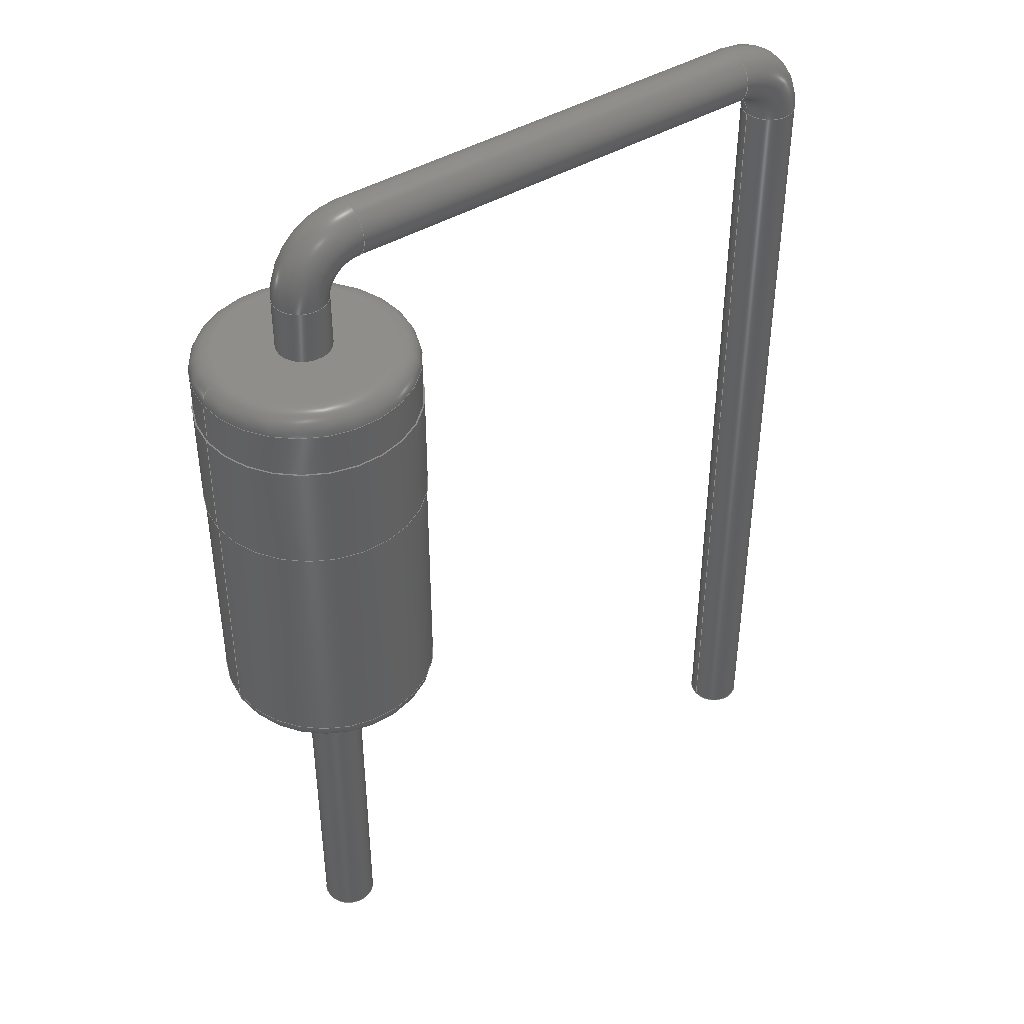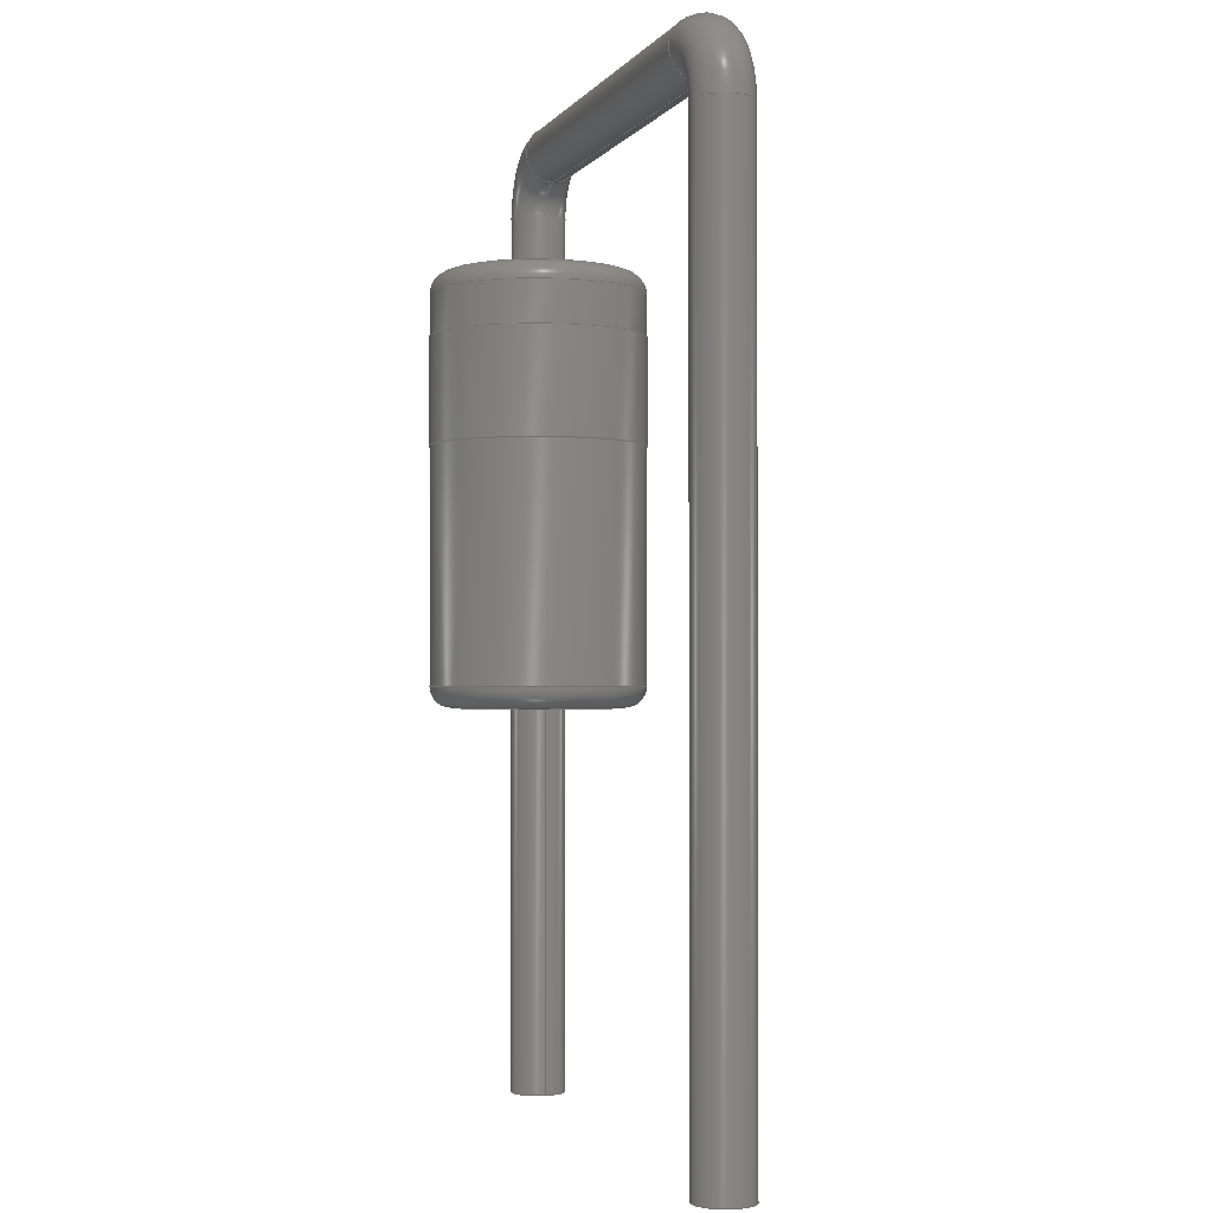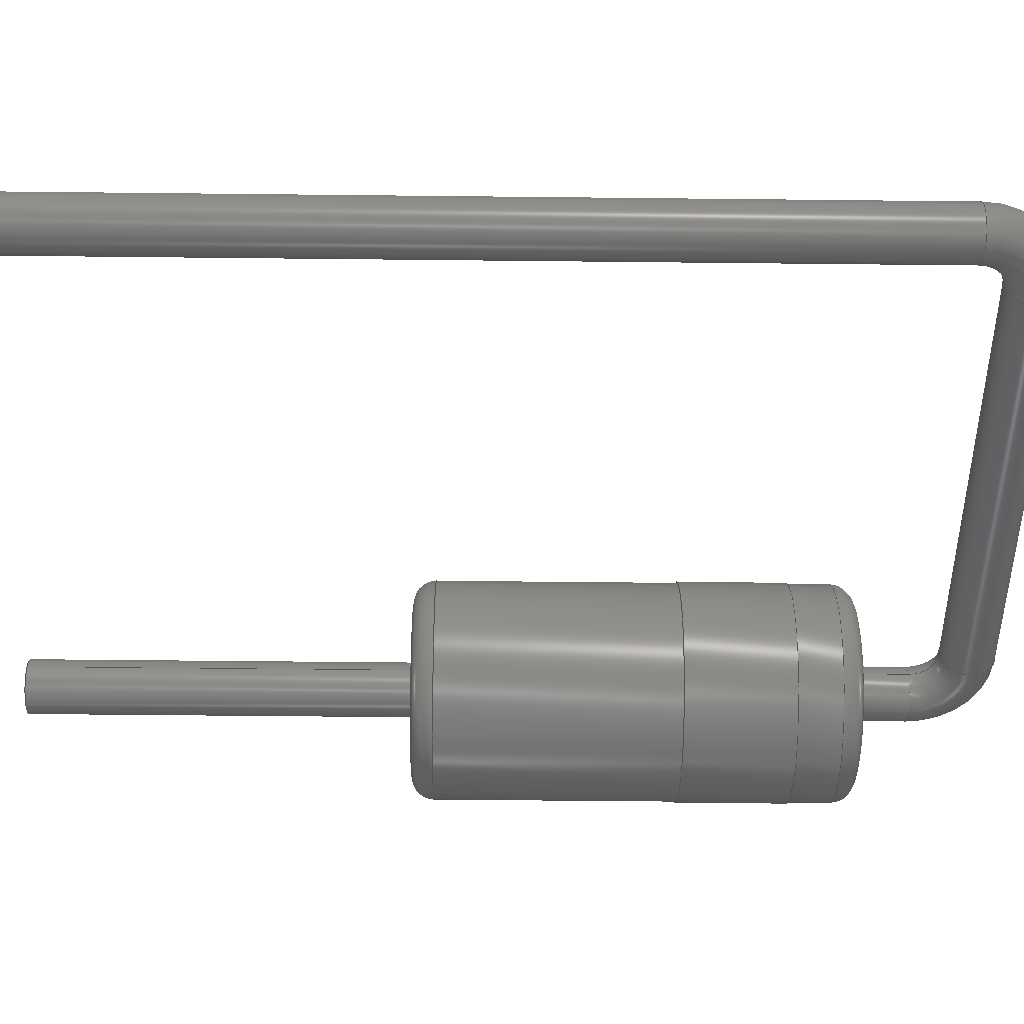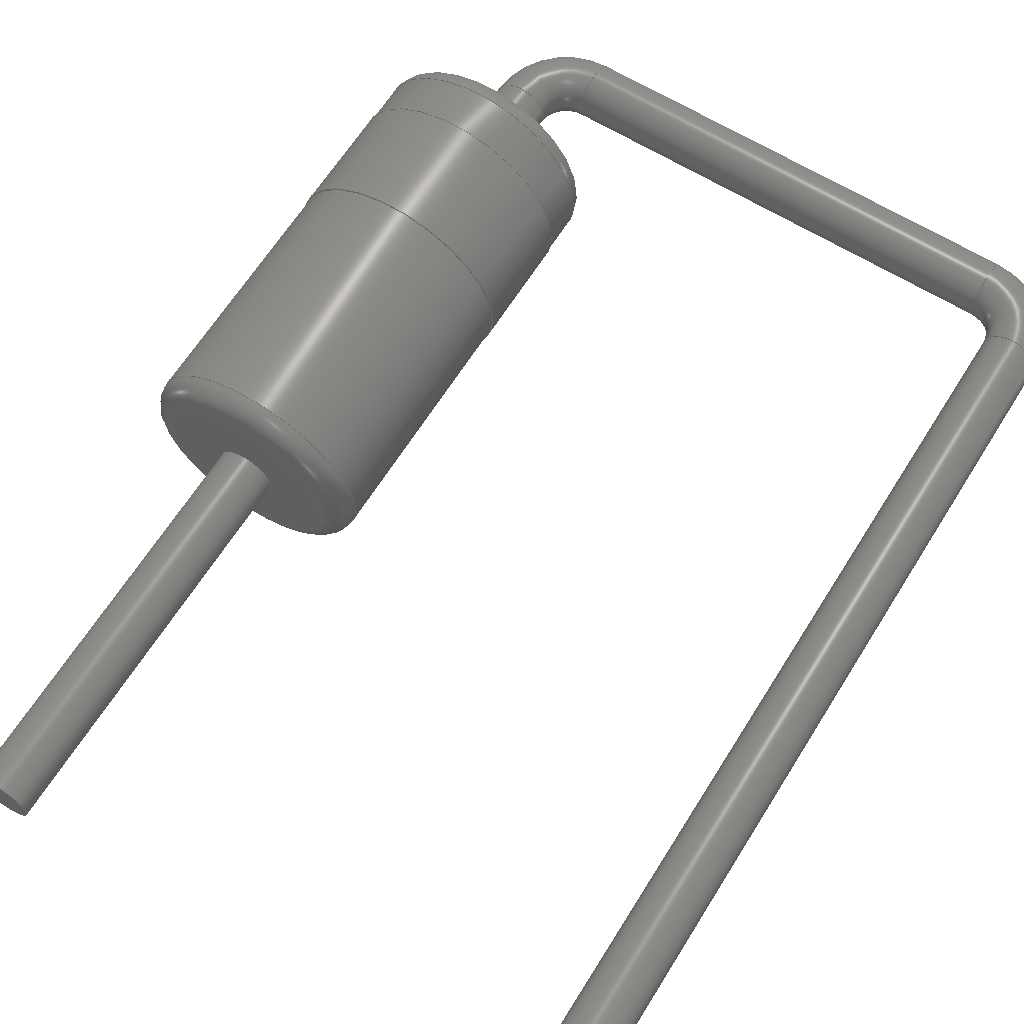
<metadata>
{"format":"step","ext":"step","renderer":"f3d","projection":"perspective","resolution":1024,"background":"white","views":[{"elev":43.1,"azim":144.8,"up":"+Z"},{"elev":-1.5,"azim":-106.9,"up":"+Z"},{"elev":-49.2,"azim":-90.7,"up":"+Y"},{"elev":64.1,"azim":-148.1,"up":"+Y"}]}
</metadata>
<code>
ISO-10303-21;
DATA;
#1=APPLICATION_PROTOCOL_DEFINITION('international standard',  'automotive_design',2000,#2);
#2=APPLICATION_CONTEXT(  'core data for automotive mechanical design processes');
#3=SHAPE_DEFINITION_REPRESENTATION(#4,#10);
#4=PRODUCT_DEFINITION_SHAPE('','',#5);
#5=PRODUCT_DEFINITION('design','',#6,#9);
#6=PRODUCT_DEFINITION_FORMATION('','',#7);
#7=PRODUCT('D_DO-35_SOD27_P5.08mm_Vertical_KathodeUp',  'D_DO-35_SOD27_P5.08mm_Vertical_KathodeUp','',(#8));
#8=PRODUCT_CONTEXT('',#2,'mechanical');
#9=PRODUCT_DEFINITION_CONTEXT('part definition',#2,'design');
#10=ADVANCED_BREP_SHAPE_REPRESENTATION('',(#11,#15),#302);
#11=AXIS2_PLACEMENT_3D('',#12,#13,#14);
#12=CARTESIAN_POINT('',(0,0,0));
#13=DIRECTION('',(0,0,1));
#14=DIRECTION('',(1,0,-0));
#15=MANIFOLD_SOLID_BREP('',#16);
#16=CLOSED_SHELL('',(#17,#45,#52,#75,#94,#116,#137,#153,#172,#191,    #207,#224,#238,#252,#270,#284,#296));
#17=ADVANCED_FACE('',(#18),#43,.T.);
#18=FACE_BOUND('',#19,.T.);
#19=EDGE_LOOP('',(#20,#30,#37,#38));
#20=ORIENTED_EDGE('',*,*,#21,.T.);
#21=EDGE_CURVE('',#22,#24,#26,.T.);
#22=VERTEX_POINT('',#23);
#23=CARTESIAN_POINT('',(0.25,-7.274e-16,-3));
#24=VERTEX_POINT('',#25);
#25=CARTESIAN_POINT('',(0.25,1.11e-15,5));
#26=LINE('',#27,#28);
#27=CARTESIAN_POINT('',(0.25,-6.661e-16,-3));
#28=VECTOR('',#29,1);
#29=DIRECTION('',(0,2.22e-16,1));
#30=ORIENTED_EDGE('',*,*,#31,.F.);
#31=EDGE_CURVE('',#24,#24,#32,.T.);
#32=CIRCLE('',#33,0.25);
#33=AXIS2_PLACEMENT_3D('',#34,#35,#36);
#34=CARTESIAN_POINT('',(0,1.11e-15,5));
#35=DIRECTION('',(-0,2.22e-16,1));
#36=DIRECTION('',(1,0,0));
#37=ORIENTED_EDGE('',*,*,#21,.F.);
#38=ORIENTED_EDGE('',*,*,#39,.T.);
#39=EDGE_CURVE('',#22,#22,#40,.T.);
#40=CIRCLE('',#41,0.25);
#41=AXIS2_PLACEMENT_3D('',#42,#35,#36);
#42=CARTESIAN_POINT('',(0,-6.661e-16,-3));
#43=CYLINDRICAL_SURFACE('',#44,0.25);
#44=AXIS2_PLACEMENT_3D('',#42,#29,#36);
#45=ADVANCED_FACE('',(#46),#48,.T.);
#46=FACE_BOUND('',#47,.F.);
#47=EDGE_LOOP('',(#38));
#48=PLANE('',#49);
#49=AXIS2_PLACEMENT_3D('',#27,#50,#51);
#50=DIRECTION('',(0,0,-1));
#51=DIRECTION('',(-1,0,0));
#52=ADVANCED_FACE('',(#53),#72,.T.);
#53=FACE_BOUND('',#54,.T.);
#54=EDGE_LOOP('',(#55,#63,#70,#71));
#55=ORIENTED_EDGE('',*,*,#56,.T.);
#56=EDGE_CURVE('',#24,#57,#59,.T.);
#57=VERTEX_POINT('',#58);
#58=CARTESIAN_POINT('',(0.5,1.166e-15,5.25));
#59=CIRCLE('',#60,0.25);
#60=AXIS2_PLACEMENT_3D('',#61,#62,#36);
#61=CARTESIAN_POINT('',(0.5,1.202e-15,5));
#62=DIRECTION('',(0,1,-2.22e-16));
#63=ORIENTED_EDGE('',*,*,#64,.T.);
#64=EDGE_CURVE('',#57,#57,#65,.T.);
#65=CIRCLE('',#66,0.25);
#66=AXIS2_PLACEMENT_3D('',#67,#68,#69);
#67=CARTESIAN_POINT('',(0.5,1.221e-15,5.5));
#68=DIRECTION('',(-1,-4.079e-32,-1.837e-16));
#69=DIRECTION('',(-1.837e-16,2.22e-16,1));
#70=ORIENTED_EDGE('',*,*,#56,.F.);
#71=ORIENTED_EDGE('',*,*,#31,.T.);
#72=TOROIDAL_SURFACE('',#73,0.5,0.25);
#73=AXIS2_PLACEMENT_3D('',#74,#62,#36);
#74=CARTESIAN_POINT('',(0.5,1.11e-15,5));
#75=ADVANCED_FACE('',(#76),#92,.T.);
#76=FACE_BOUND('',#77,.T.);
#77=EDGE_LOOP('',(#78,#84,#90,#91));
#78=ORIENTED_EDGE('',*,*,#79,.T.);
#79=EDGE_CURVE('',#57,#80,#82,.T.);
#80=VERTEX_POINT('',#81);
#81=CARTESIAN_POINT('',(4.58,1.166e-15,5.25));
#82=LINE('',#58,#83);
#83=VECTOR('',#36,1);
#84=ORIENTED_EDGE('',*,*,#85,.F.);
#85=EDGE_CURVE('',#80,#80,#86,.T.);
#86=CIRCLE('',#87,0.25);
#87=AXIS2_PLACEMENT_3D('',#88,#36,#89);
#88=CARTESIAN_POINT('',(4.58,1.221e-15,5.5));
#89=DIRECTION('',(0,-2.22e-16,-1));
#90=ORIENTED_EDGE('',*,*,#79,.F.);
#91=ORIENTED_EDGE('',*,*,#64,.F.);
#92=CYLINDRICAL_SURFACE('',#93,0.25);
#93=AXIS2_PLACEMENT_3D('',#67,#36,#89);
#94=ADVANCED_FACE('',(#95),#113,.T.);
#95=FACE_BOUND('',#96,.T.);
#96=EDGE_LOOP('',(#97,#104,#111,#112));
#97=ORIENTED_EDGE('',*,*,#98,.T.);
#98=EDGE_CURVE('',#80,#99,#101,.T.);
#99=VERTEX_POINT('',#100);
#100=CARTESIAN_POINT('',(4.83,1.11e-15,5));
#101=CIRCLE('',#102,0.25);
#102=AXIS2_PLACEMENT_3D('',#103,#62,#36);
#103=CARTESIAN_POINT('',(4.58,1.202e-15,5));
#104=ORIENTED_EDGE('',*,*,#105,.T.);
#105=EDGE_CURVE('',#99,#99,#106,.T.);
#106=CIRCLE('',#107,0.25);
#107=AXIS2_PLACEMENT_3D('',#108,#109,#110);
#108=CARTESIAN_POINT('',(5.08,1.11e-15,5));
#109=DIRECTION('',(-2.449e-16,2.22e-16,1));
#110=DIRECTION('',(1,5.439e-32,2.449e-16));
#111=ORIENTED_EDGE('',*,*,#98,.F.);
#112=ORIENTED_EDGE('',*,*,#85,.T.);
#113=TOROIDAL_SURFACE('',#114,0.5,0.25);
#114=AXIS2_PLACEMENT_3D('',#115,#62,#36);
#115=CARTESIAN_POINT('',(4.58,1.11e-15,5));
#116=ADVANCED_FACE('',(#117),#134,.T.);
#117=FACE_BOUND('',#118,.T.);
#118=EDGE_LOOP('',(#119,#120,#127,#133));
#119=ORIENTED_EDGE('',*,*,#105,.F.);
#120=ORIENTED_EDGE('',*,*,#121,.T.);
#121=EDGE_CURVE('',#99,#122,#124,.T.);
#122=VERTEX_POINT('',#123);
#123=CARTESIAN_POINT('',(4.83,9.992e-16,4.5));
#124=LINE('',#125,#126);
#125=CARTESIAN_POINT('',(4.83,-6.661e-16,-3));
#126=VECTOR('',#89,1);
#127=ORIENTED_EDGE('',*,*,#128,.F.);
#128=EDGE_CURVE('',#122,#122,#129,.T.);
#129=CIRCLE('',#130,0.25);
#130=AXIS2_PLACEMENT_3D('',#131,#89,#132);
#131=CARTESIAN_POINT('',(5.08,9.992e-16,4.5));
#132=DIRECTION('',(-1,5.474e-48,-1.215e-63));
#133=ORIENTED_EDGE('',*,*,#121,.F.);
#134=CYLINDRICAL_SURFACE('',#135,0.25);
#135=AXIS2_PLACEMENT_3D('',#136,#89,#132);
#136=CARTESIAN_POINT('',(5.08,-6.661e-16,-3));
#137=ADVANCED_FACE('',(#138,#149),#152,.F.);
#138=FACE_BOUND('',#139,.T.);
#139=EDGE_LOOP('',(#140));
#140=ORIENTED_EDGE('',*,*,#141,.F.);
#141=EDGE_CURVE('',#142,#142,#144,.T.);
#142=VERTEX_POINT('',#143);
#143=CARTESIAN_POINT('',(5.88,2.798e-15,4.5));
#144=CIRCLE('',#145,0.8);
#145=AXIS2_PLACEMENT_3D('',#146,#147,#148);
#146=CARTESIAN_POINT('',(5.08,1.998e-15,4.5));
#147=DIRECTION('',(0,-4.441e-16,-1));
#148=DIRECTION('',(1,9.992e-16,-4.437e-31));
#149=FACE_BOUND('',#150,.T.);
#150=EDGE_LOOP('',(#151));
#151=ORIENTED_EDGE('',*,*,#128,.T.);
#152=PLANE('',#145);
#153=ADVANCED_FACE('',(#154),#171,.T.);
#154=FACE_BOUND('',#155,.T.);
#155=EDGE_LOOP('',(#156,#164,#165,#166));
#156=ORIENTED_EDGE('',*,*,#157,.F.);
#157=EDGE_CURVE('',#142,#158,#160,.T.);
#158=VERTEX_POINT('',#159);
#159=CARTESIAN_POINT('',(6.08,2.909e-15,4.3));
#160=CIRCLE('',#161,0.2);
#161=AXIS2_PLACEMENT_3D('',#162,#163,#148);
#162=CARTESIAN_POINT('',(5.88,2.709e-15,4.3));
#163=DIRECTION('',(-9.992e-16,1,-4.441e-16));
#164=ORIENTED_EDGE('',*,*,#141,.T.);
#165=ORIENTED_EDGE('',*,*,#157,.T.);
#166=ORIENTED_EDGE('',*,*,#167,.F.);
#167=EDGE_CURVE('',#158,#158,#168,.T.);
#168=CIRCLE('',#169,1);
#169=AXIS2_PLACEMENT_3D('',#170,#147,#148);
#170=CARTESIAN_POINT('',(5.08,1.91e-15,4.3));
#171=TOROIDAL_SURFACE('',#169,0.8,0.2);
#172=ADVANCED_FACE('',(#173),#190,.T.);
#173=FACE_BOUND('',#174,.T.);
#174=EDGE_LOOP('',(#175,#176,#184,#189));
#175=ORIENTED_EDGE('',*,*,#167,.T.);
#176=ORIENTED_EDGE('',*,*,#177,.T.);
#177=EDGE_CURVE('',#158,#178,#180,.T.);
#178=VERTEX_POINT('',#179);
#179=CARTESIAN_POINT('',(6.08,2.598e-15,3.9));
#180=LINE('',#181,#182);
#181=CARTESIAN_POINT('',(6.08,2.998e-15,4.5));
#182=VECTOR('',#183,1);
#183=DIRECTION('',(0,-6.661e-16,-1));
#184=ORIENTED_EDGE('',*,*,#185,.F.);
#185=EDGE_CURVE('',#178,#178,#186,.T.);
#186=CIRCLE('',#187,1);
#187=AXIS2_PLACEMENT_3D('',#188,#147,#148);
#188=CARTESIAN_POINT('',(5.08,1.732e-15,3.9));
#189=ORIENTED_EDGE('',*,*,#177,.F.);
#190=CYLINDRICAL_SURFACE('',#145,1);
#191=ADVANCED_FACE('',(#192,#201),#204,.F.);
#192=FACE_BOUND('',#193,.T.);
#193=EDGE_LOOP('',(#194));
#194=ORIENTED_EDGE('',*,*,#195,.F.);
#195=EDGE_CURVE('',#196,#196,#198,.T.);
#196=VERTEX_POINT('',#197);
#197=CARTESIAN_POINT('',(6.09,2.598e-15,3.9));
#198=CIRCLE('',#199,1.01);
#199=AXIS2_PLACEMENT_3D('',#188,#147,#200);
#200=DIRECTION('',(1,8.574e-16,-3.808e-31));
#201=FACE_BOUND('',#202,.T.);
#202=EDGE_LOOP('',(#203));
#203=ORIENTED_EDGE('',*,*,#185,.T.);
#204=PLANE('',#205);
#205=AXIS2_PLACEMENT_3D('',#188,#147,#206);
#206=DIRECTION('',(1,8.747e-16,-3.885e-31));
#207=ADVANCED_FACE('',(#208),#223,.T.);
#208=FACE_BOUND('',#209,.T.);
#209=EDGE_LOOP('',(#210,#211,#216,#222));
#210=ORIENTED_EDGE('',*,*,#195,.T.);
#211=ORIENTED_EDGE('',*,*,#212,.T.);
#212=EDGE_CURVE('',#196,#213,#215,.T.);
#213=VERTEX_POINT('',#214);
#214=CARTESIAN_POINT('',(6.09,1.932e-15,2.9));
#215=LINE('',#197,#182);
#216=ORIENTED_EDGE('',*,*,#217,.F.);
#217=EDGE_CURVE('',#213,#213,#218,.T.);
#218=CIRCLE('',#219,1.01);
#219=AXIS2_PLACEMENT_3D('',#220,#147,#221);
#220=CARTESIAN_POINT('',(5.08,1.288e-15,2.9));
#221=DIRECTION('',(1,6.376e-16,-2.831e-31));
#222=ORIENTED_EDGE('',*,*,#212,.F.);
#223=CYLINDRICAL_SURFACE('',#199,1.01);
#224=ADVANCED_FACE('',(#225,#227),#235,.T.);
#225=FACE_BOUND('',#226,.F.);
#226=EDGE_LOOP('',(#216));
#227=FACE_BOUND('',#228,.F.);
#228=EDGE_LOOP('',(#229));
#229=ORIENTED_EDGE('',*,*,#230,.T.);
#230=EDGE_CURVE('',#231,#231,#233,.T.);
#231=VERTEX_POINT('',#232);
#232=CARTESIAN_POINT('',(6.08,1.932e-15,2.9));
#233=CIRCLE('',#234,1);
#234=AXIS2_PLACEMENT_3D('',#220,#147,#148);
#235=PLANE('',#236);
#236=AXIS2_PLACEMENT_3D('',#220,#147,#237);
#237=DIRECTION('',(1,6.504e-16,-2.889e-31));
#238=ADVANCED_FACE('',(#239),#190,.T.);
#239=FACE_BOUND('',#240,.T.);
#240=EDGE_LOOP('',(#229,#241,#245,#251));
#241=ORIENTED_EDGE('',*,*,#242,.T.);
#242=EDGE_CURVE('',#231,#243,#180,.T.);
#243=VERTEX_POINT('',#244);
#244=CARTESIAN_POINT('',(6.08,4.219e-16,0.7));
#245=ORIENTED_EDGE('',*,*,#246,.F.);
#246=EDGE_CURVE('',#243,#243,#247,.T.);
#247=CIRCLE('',#248,1);
#248=AXIS2_PLACEMENT_3D('',#249,#147,#250);
#249=CARTESIAN_POINT('',(5.08,3.109e-16,0.7));
#250=DIRECTION('',(1,1.11e-16,-4.93e-32));
#251=ORIENTED_EDGE('',*,*,#242,.F.);
#252=ADVANCED_FACE('',(#253),#269,.T.);
#253=FACE_BOUND('',#254,.T.);
#254=EDGE_LOOP('',(#255,#262,#263,#264));
#255=ORIENTED_EDGE('',*,*,#256,.F.);
#256=EDGE_CURVE('',#243,#257,#259,.T.);
#257=VERTEX_POINT('',#258);
#258=CARTESIAN_POINT('',(5.88,3.109e-16,0.5));
#259=CIRCLE('',#260,0.2);
#260=AXIS2_PLACEMENT_3D('',#261,#163,#148);
#261=CARTESIAN_POINT('',(5.88,1.11e-15,0.7));
#262=ORIENTED_EDGE('',*,*,#246,.T.);
#263=ORIENTED_EDGE('',*,*,#256,.T.);
#264=ORIENTED_EDGE('',*,*,#265,.F.);
#265=EDGE_CURVE('',#257,#257,#266,.T.);
#266=CIRCLE('',#267,0.8);
#267=AXIS2_PLACEMENT_3D('',#268,#147,#250);
#268=CARTESIAN_POINT('',(5.08,2.22e-16,0.5));
#269=TOROIDAL_SURFACE('',#248,0.8,0.2);
#270=ADVANCED_FACE('',(#271,#274),#283,.T.);
#271=FACE_BOUND('',#272,.T.);
#272=EDGE_LOOP('',(#273));
#273=ORIENTED_EDGE('',*,*,#265,.T.);
#274=FACE_BOUND('',#275,.T.);
#275=EDGE_LOOP('',(#276));
#276=ORIENTED_EDGE('',*,*,#277,.F.);
#277=EDGE_CURVE('',#278,#278,#280,.T.);
#278=VERTEX_POINT('',#279);
#279=CARTESIAN_POINT('',(4.83,1.11e-16,0.5));
#280=CIRCLE('',#281,0.25);
#281=AXIS2_PLACEMENT_3D('',#282,#89,#132);
#282=CARTESIAN_POINT('',(5.08,1.11e-16,0.5));
#283=PLANE('',#267);
#284=ADVANCED_FACE('',(#285),#134,.T.);
#285=FACE_BOUND('',#286,.T.);
#286=EDGE_LOOP('',(#287,#288,#292,#295));
#287=ORIENTED_EDGE('',*,*,#277,.T.);
#288=ORIENTED_EDGE('',*,*,#289,.T.);
#289=EDGE_CURVE('',#278,#290,#124,.T.);
#290=VERTEX_POINT('',#291);
#291=CARTESIAN_POINT('',(4.83,-7.274e-16,-3));
#292=ORIENTED_EDGE('',*,*,#293,.F.);
#293=EDGE_CURVE('',#290,#290,#294,.T.);
#294=CIRCLE('',#135,0.25);
#295=ORIENTED_EDGE('',*,*,#289,.F.);
#296=ADVANCED_FACE('',(#297),#300,.F.);
#297=FACE_BOUND('',#298,.T.);
#298=EDGE_LOOP('',(#299));
#299=ORIENTED_EDGE('',*,*,#293,.T.);
#300=PLANE('',#301);
#301=AXIS2_PLACEMENT_3D('',#125,#13,#36);
#302=( GEOMETRIC_REPRESENTATION_CONTEXT(3) GLOBAL_UNCERTAINTY_ASSIGNED_CONTEXT((#306)) GLOBAL_UNIT_ASSIGNED_CONTEXT((#303,#304,#305)) REPRESENTATION_CONTEXT('Context #1',  '3D Context with UNIT and UNCERTAINTY') );
#303=( LENGTH_UNIT() NAMED_UNIT(*) SI_UNIT(.MILLI.,.METRE.) );
#304=( NAMED_UNIT(*) PLANE_ANGLE_UNIT() SI_UNIT($,.RADIAN.) );
#305=( NAMED_UNIT(*) SI_UNIT($,.STERADIAN.) SOLID_ANGLE_UNIT() );
#306=UNCERTAINTY_MEASURE_WITH_UNIT(LENGTH_MEASURE(1e-07),#303,  'distance_accuracy_value','confusion accuracy');
#307=PRODUCT_RELATED_PRODUCT_CATEGORY('part',$,(#7));
#308=MECHANICAL_DESIGN_GEOMETRIC_PRESENTATION_REPRESENTATION('',(#309,    #317,#318,#319,#320,#321,#322,#330,#331,#332,#340,#341,#342,#343,    #344,#345,#346),#302);
#309=STYLED_ITEM('color',(#310),#17);
#310=PRESENTATION_STYLE_ASSIGNMENT((#311));
#311=SURFACE_STYLE_USAGE(.BOTH.,#312);
#312=SURFACE_SIDE_STYLE('',(#313));
#313=SURFACE_STYLE_FILL_AREA(#314);
#314=FILL_AREA_STYLE('',(#315));
#315=FILL_AREA_STYLE_COLOUR('',#316);
#316=COLOUR_RGB('',0.824,0.82,0.781);
#317=STYLED_ITEM('color',(#310),#45);
#318=STYLED_ITEM('color',(#310),#52);
#319=STYLED_ITEM('color',(#310),#75);
#320=STYLED_ITEM('color',(#310),#94);
#321=STYLED_ITEM('color',(#310),#116);
#322=STYLED_ITEM('color',(#323),#137);
#323=PRESENTATION_STYLE_ASSIGNMENT((#324));
#324=SURFACE_STYLE_USAGE(.BOTH.,#325);
#325=SURFACE_SIDE_STYLE('',(#326));
#326=SURFACE_STYLE_FILL_AREA(#327);
#327=FILL_AREA_STYLE('',(#328));
#328=FILL_AREA_STYLE_COLOUR('',#329);
#329=COLOUR_RGB('',0,0.6312,0.748);
#330=STYLED_ITEM('color',(#323),#153);
#331=STYLED_ITEM('color',(#323),#172);
#332=STYLED_ITEM('color',(#333),#191);
#333=PRESENTATION_STYLE_ASSIGNMENT((#334));
#334=SURFACE_STYLE_USAGE(.BOTH.,#335);
#335=SURFACE_SIDE_STYLE('',(#336));
#336=SURFACE_STYLE_FILL_AREA(#337);
#337=FILL_AREA_STYLE('',(#338));
#338=FILL_AREA_STYLE_COLOUR('',#339);
#339=COLOUR_RGB('',0.7,0.1,0.05);
#340=STYLED_ITEM('color',(#333),#207);
#341=STYLED_ITEM('color',(#333),#224);
#342=STYLED_ITEM('color',(#323),#238);
#343=STYLED_ITEM('color',(#323),#252);
#344=STYLED_ITEM('color',(#323),#270);
#345=STYLED_ITEM('color',(#310),#284);
#346=STYLED_ITEM('color',(#310),#296);
ENDSEC;
END-ISO-10303-21;


</code>
